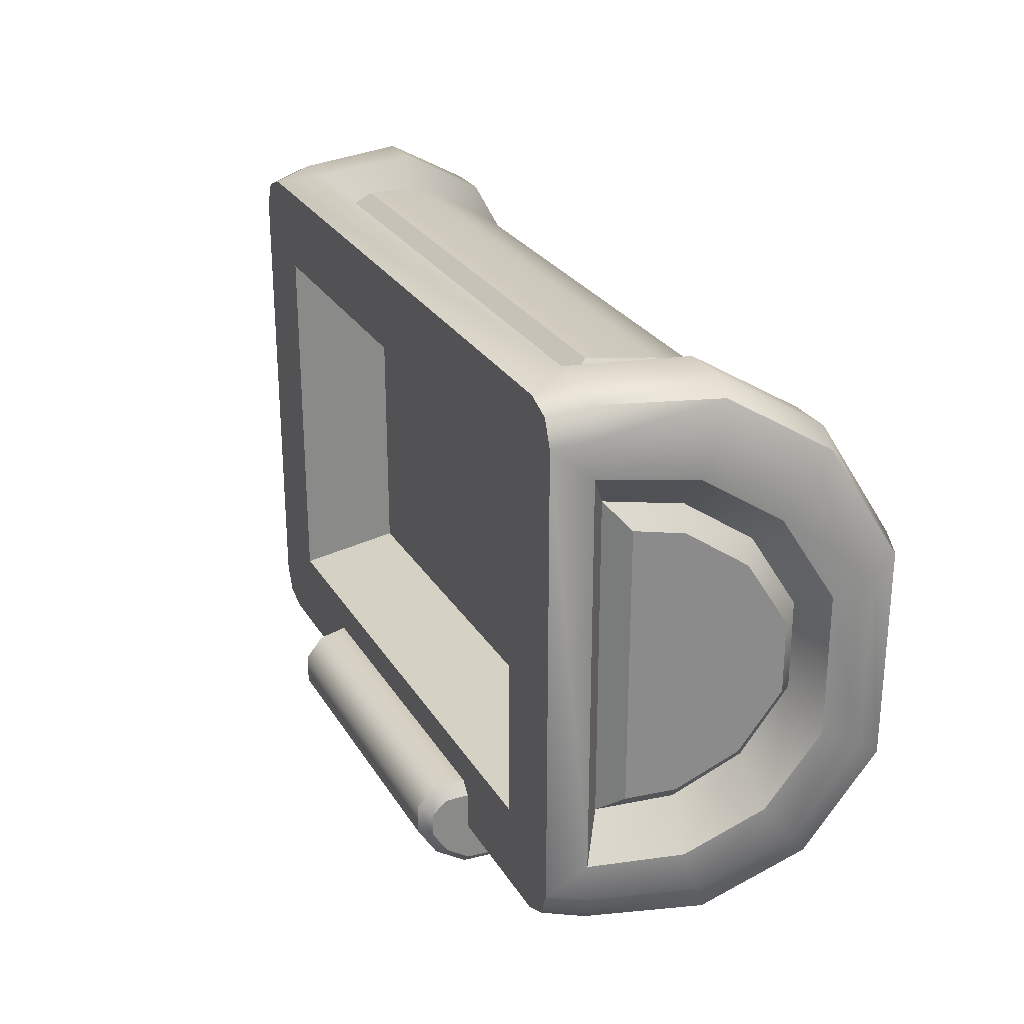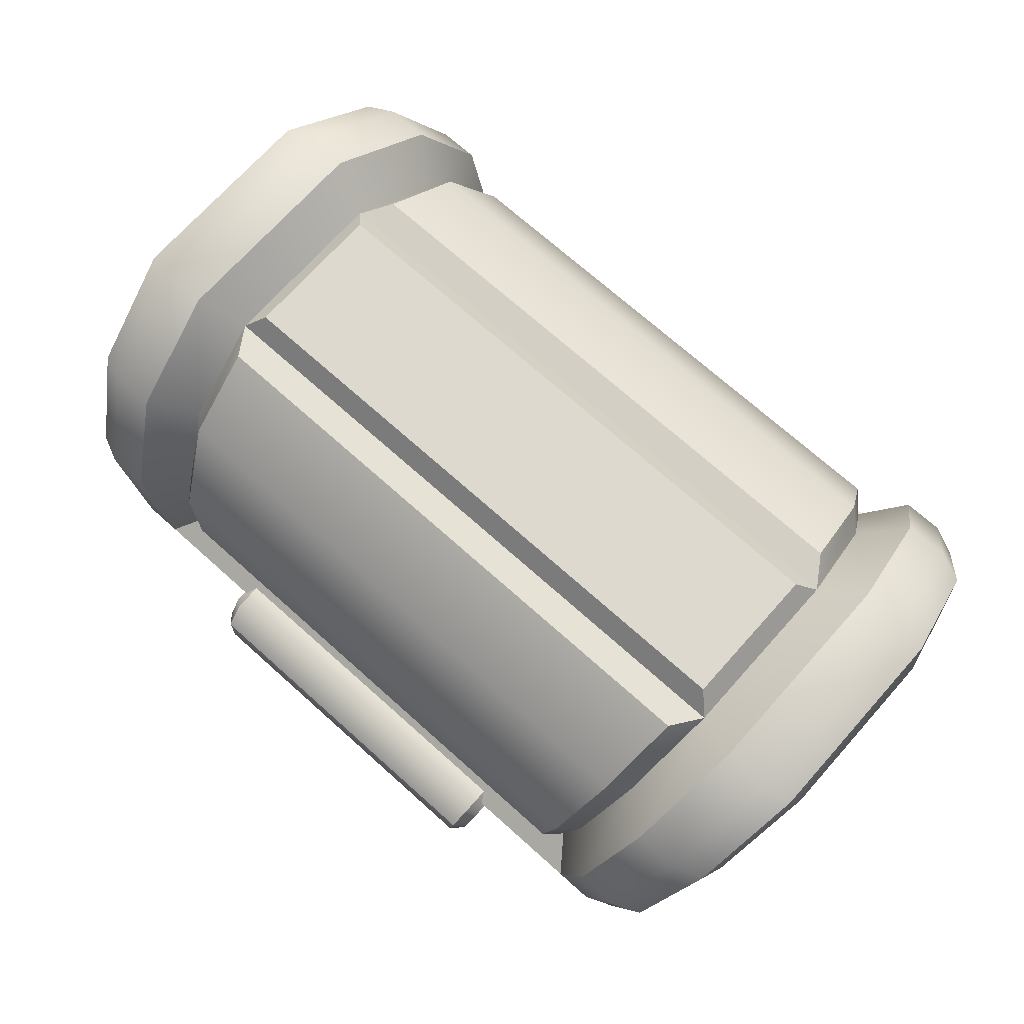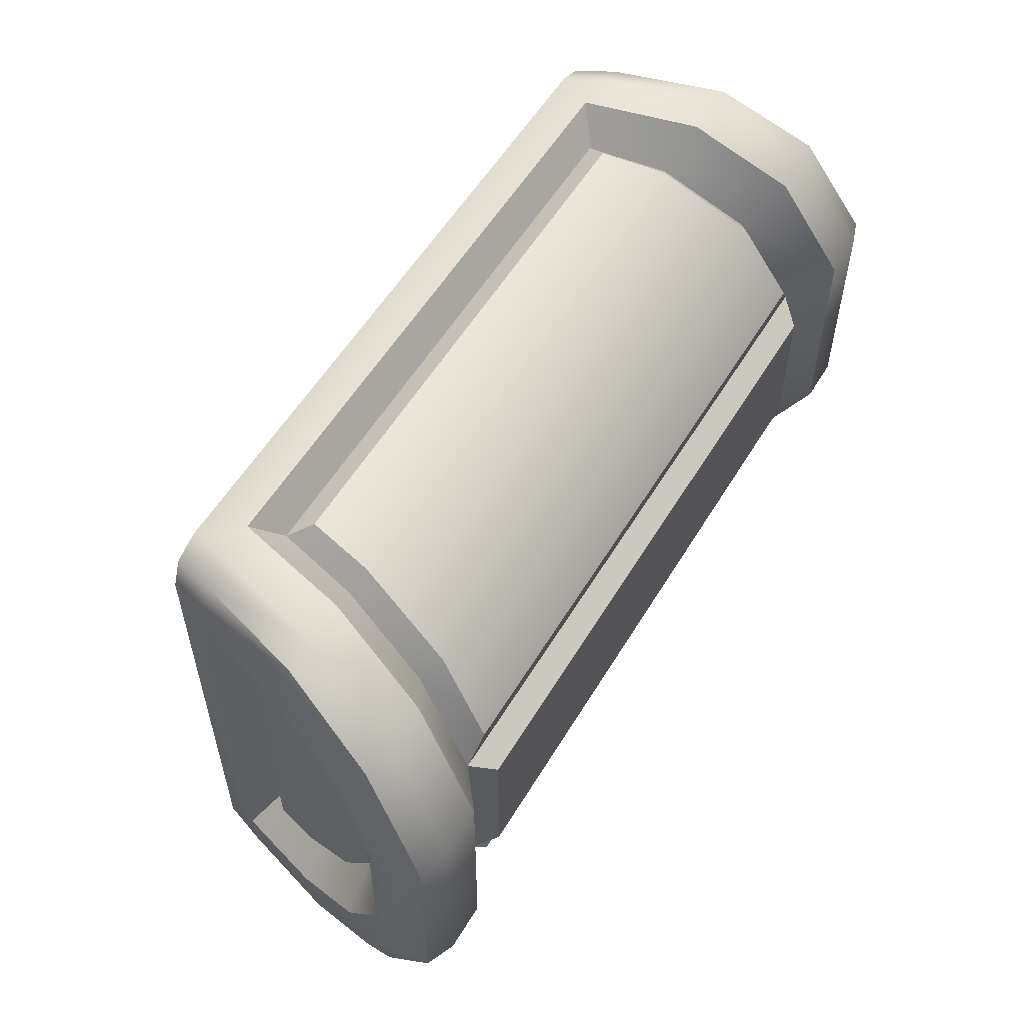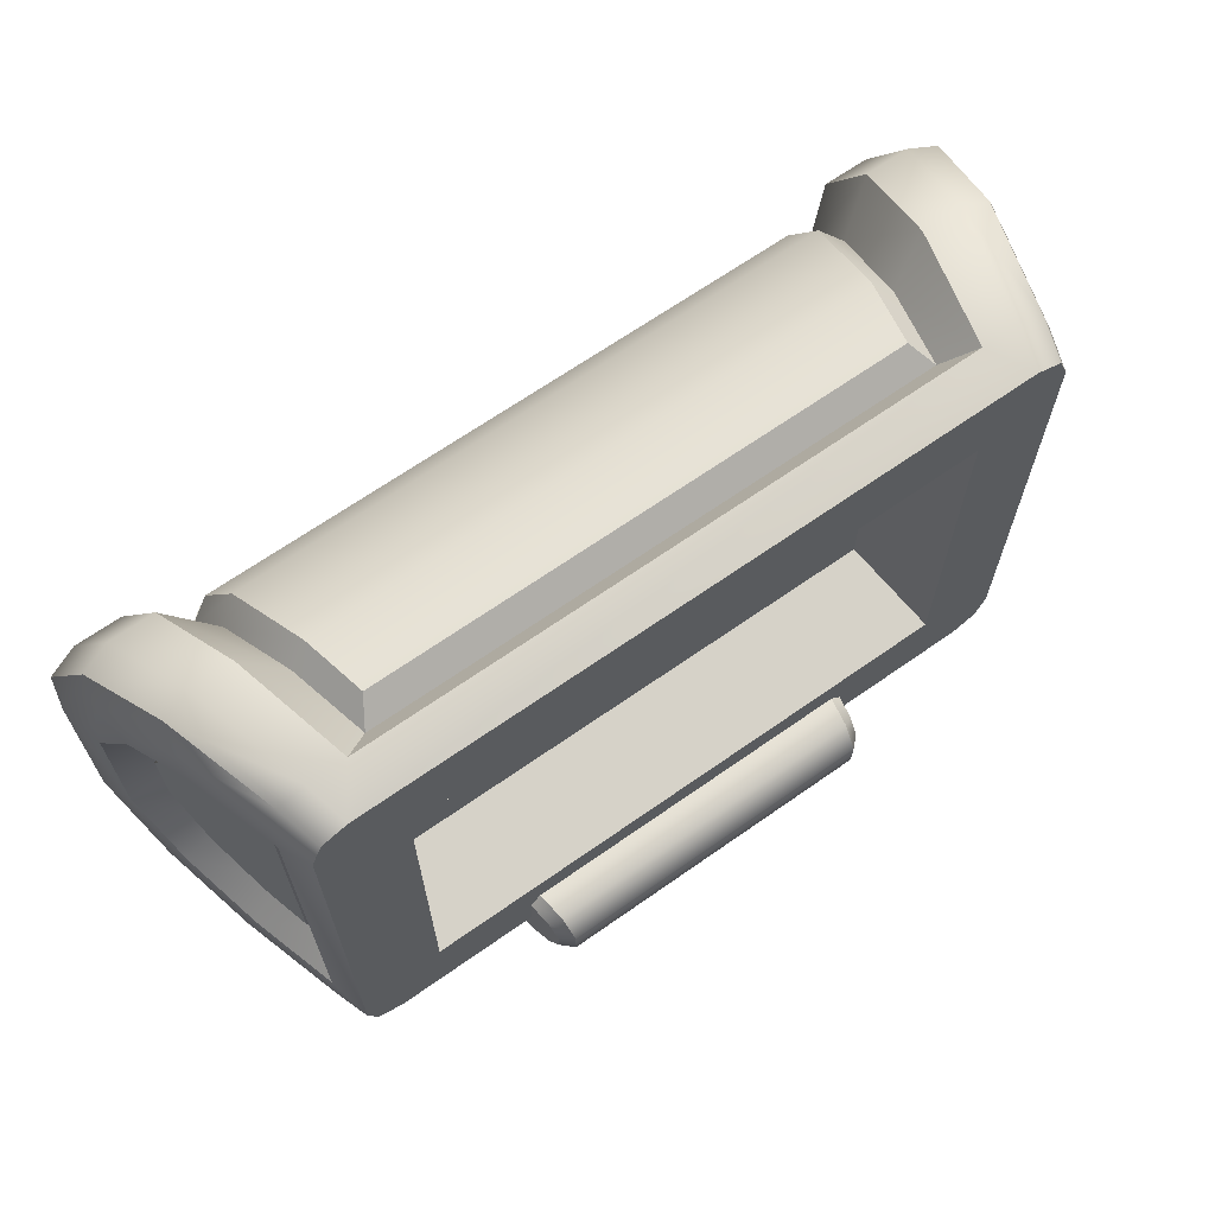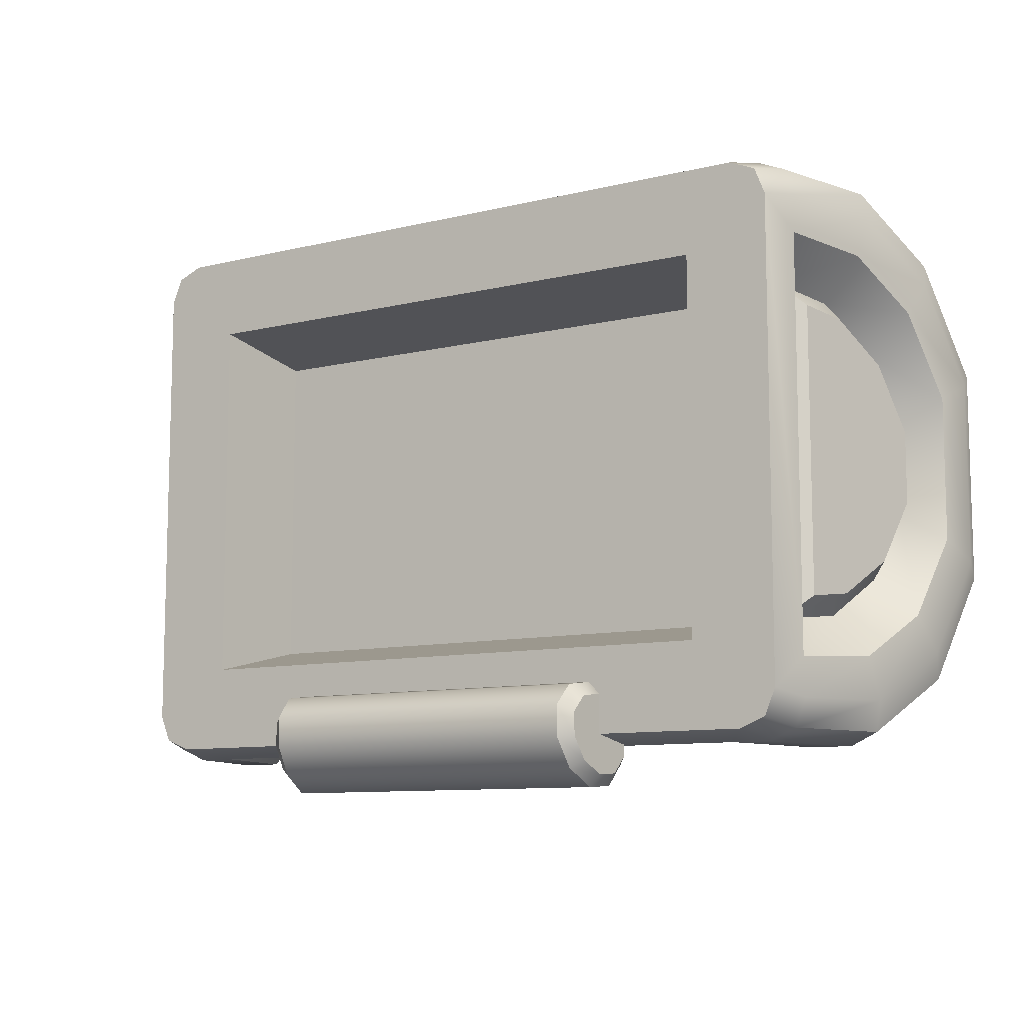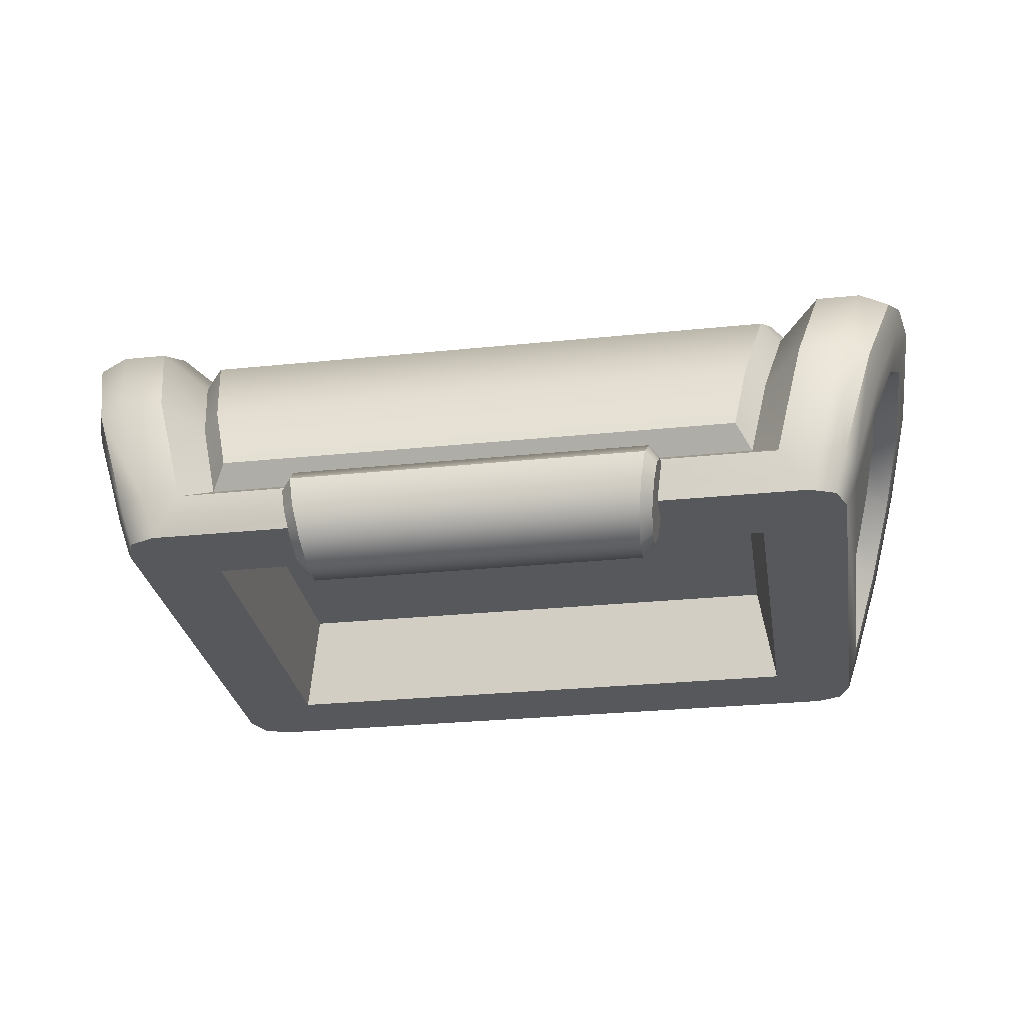
<metadata>
{"format":"obj","ext":"obj","renderer":"f3d","projection":"perspective","resolution":1024,"background":"white","views":[{"elev":26.5,"azim":65.2,"up":"+Z"},{"elev":71.5,"azim":-138.2,"up":"+Y"},{"elev":56.5,"azim":120.9,"up":"+Z"},{"elev":66.6,"azim":-35.2,"up":"+Z"},{"elev":-9.6,"azim":32.4,"up":"+Z"},{"elev":-28.1,"azim":-171.1,"up":"+Y"}]}
</metadata>
<code>
o Gems_Chest_Empty_Lid
v -0.3136 0.5648 -0.6254
v -0.2944 0.5648 -0.6455
v 0.3136 0.5648 -0.6254
v 0.2944 0.5648 -0.6455
v -0.3076 0.526 -0.6032
v -0.2871 0.514 -0.6161
v 0.3076 0.526 -0.6032
v 0.2871 0.514 -0.6161
v -0.3039 0.502 -0.5656
v -0.2826 0.4826 -0.567
v 0.3039 0.502 -0.5656
v 0.2826 0.4826 -0.567
v -0.3039 0.502 -0.5266
v -0.2826 0.4826 -0.5165
v 0.3039 0.502 -0.5266
v 0.2826 0.4826 -0.5165
v -0.3076 0.526 -0.4999
v -0.2871 0.514 -0.4816
v 0.3076 0.526 -0.4999
v 0.2871 0.514 -0.4816
v -0.3136 0.5648 -0.4951
v -0.2944 0.5648 -0.475
v 0.3136 0.5648 -0.4951
v 0.2944 0.5648 -0.475
v -0.3195 0.6036 -0.5153
v -0.3017 0.6156 -0.501
v 0.3195 0.6036 -0.5153
v 0.3017 0.6156 -0.501
v -0.3232 0.6276 -0.5536
v -0.3062 0.647 -0.5513
v 0.3232 0.6276 -0.5536
v 0.3062 0.647 -0.5513
v -0.3232 0.6276 -0.5951
v -0.3062 0.647 -0.6061
v 0.3232 0.6276 -0.5951
v 0.3062 0.647 -0.6061
v -0.3195 0.6036 -0.6226
v -0.3017 0.6156 -0.6423
v 0.3195 0.6036 -0.6226
v 0.3017 0.6156 -0.6423
v -0.5198 0.635 0.3765
v -0.5198 0.635 -0.5765
v 0.5198 0.635 -0.5765
v 0.5198 0.635 0.3765
v -0.5677 0.8302 0.3772
v -0.6083 0.9957 0.2794
v -0.6354 1.106 0.09021
v -0.6354 1.106 -0.2902
v -0.6083 0.9957 -0.4794
v -0.5677 0.8302 -0.5772
v 0.6354 1.106 0.09021
v 0.6083 0.9957 0.2794
v 0.5677 0.8302 0.3772
v 0.5677 0.8302 -0.5772
v 0.6083 0.9957 -0.4794
v 0.6354 1.106 -0.2902
v 0.6479 0.6288 -0.4455
v 0.6944 0.7805 -0.4361
v 0.7322 0.9037 -0.3598
v 0.7574 0.9861 -0.2223
v 0.7574 0.9861 0.02228
v 0.7322 0.9037 0.1598
v 0.6944 0.7805 0.2361
v 0.6479 0.6288 0.2455
v -0.6479 0.6288 0.2455
v -0.6944 0.7805 0.2361
v -0.7322 0.9037 0.1598
v -0.7574 0.9861 0.02228
v -0.7574 0.9861 -0.2223
v -0.7322 0.9037 -0.3598
v -0.6944 0.7805 -0.4361
v -0.6479 0.6288 -0.4455
v 0.6873 0.8754 -0.2683
v 0.6594 0.7795 -0.3312
v 0.7059 0.9393 -0.1613
v 0.7059 0.9393 -0.03866
v 0.6873 0.8754 0.06826
v 0.6594 0.7795 0.1312
v 0.6364 0.7007 0.1413
v 0.6364 0.7007 -0.3413
v -0.6594 0.7795 0.1312
v -0.6364 0.7007 0.1413
v -0.6873 0.8754 0.06826
v -0.7059 0.9393 -0.03866
v -0.7059 0.9393 -0.1613
v -0.6873 0.8754 -0.2683
v -0.6594 0.7795 -0.3312
v -0.6364 0.7007 -0.3413
v 0.5224 1.056 -0.3107
v -0.5224 1.056 -0.3107
v 0.538 0.9506 -0.4198
v -0.5053 0.9731 -0.4493
v 0.506 0.8058 -0.5073
v -0.4736 0.8189 -0.5418
v -0.5224 1.056 0.1107
v 0.5224 1.056 0.1107
v -0.538 0.9506 0.2198
v 0.5053 0.9731 0.2493
v -0.4736 0.8189 0.3418
v 0.4736 0.8189 0.3418
v 0.4511 0.7095 0.3513
v -0.4511 0.7095 0.3513
v -0.4511 0.7095 -0.5513
v 0.4511 0.7095 -0.5513
v 0.6277 0.5648 0.298
v 0.5659 0.5648 0.3602
v 0.6098 0.5648 0.3422
v -0.5659 0.5648 0.3602
v -0.6277 0.5648 0.298
v -0.6098 0.5648 0.3422
v -0.6277 0.5648 -0.498
v -0.5659 0.5648 -0.5602
v -0.6098 0.5648 -0.5422
v 0.5659 0.5648 -0.5602
v 0.6277 0.5648 -0.498
v 0.6098 0.5648 -0.5422
v -0.7148 1.106 -0.2902
v -0.7759 1.046 -0.2556
v -0.7658 1.089 -0.2799
v 0.7759 1.046 -0.2556
v 0.7148 1.106 -0.2902
v 0.7658 1.089 -0.2799
v -0.6843 0.9957 -0.4794
v -0.7463 0.9498 -0.4187
v -0.7341 0.9822 -0.4614
v 0.7463 0.9498 -0.4187
v 0.6843 0.9957 -0.4794
v 0.7341 0.9822 -0.4614
v -0.6387 0.8302 -0.5772
v -0.702 0.8054 -0.5061
v -0.6867 0.8229 -0.5562
v 0.702 0.8054 -0.5061
v 0.6387 0.8302 -0.5772
v 0.6867 0.8229 -0.5562
v -0.5848 0.635 -0.5765
v -0.6488 0.6319 -0.5104
v -0.6305 0.6341 -0.5571
v 0.6488 0.6319 -0.5104
v 0.5848 0.635 -0.5765
v 0.6305 0.6341 -0.5571
v 0.7148 1.106 0.09021
v 0.7759 1.046 0.05557
v 0.7658 1.089 0.07992
v -0.7759 1.046 0.05557
v -0.7148 1.106 0.09021
v -0.7658 1.089 0.07992
v 0.6843 0.9957 0.2794
v 0.7463 0.9498 0.2187
v 0.7341 0.9822 0.2614
v -0.7463 0.9498 0.2187
v -0.6843 0.9957 0.2794
v -0.7341 0.9822 0.2614
v 0.6387 0.8302 0.3772
v 0.702 0.8054 0.3061
v 0.6867 0.8229 0.3562
v -0.702 0.8054 0.3061
v -0.6387 0.8302 0.3772
v -0.6867 0.8229 0.3562
v 0.5848 0.635 0.3765
v 0.6488 0.6319 0.3104
v 0.6305 0.6341 0.3571
v -0.6488 0.6319 0.3104
v -0.5848 0.635 0.3765
v -0.6305 0.6341 0.3571
v 0.5282 1.085 -0.2273
v -0.5282 1.085 -0.2273
v -0.5282 1.085 0.02731
v 0.5282 1.085 0.02731
v 0.4761 0.6706 0.3197
v -0.4761 0.6706 0.3197
v -0.4761 0.6706 -0.5197
v 0.4761 0.6706 -0.5197
v -0.538 0.9506 -0.4198
v 0.5053 0.9731 -0.4493
v -0.506 0.8058 -0.5073
v 0.4736 0.8189 -0.5418
v 0.538 0.9506 0.2198
v -0.5053 0.9731 0.2493
v 0.506 0.8058 0.3073
v -0.506 0.8058 0.3073
v 0.5594 1.047 -0.2562
v -0.5594 1.047 -0.2562
v -0.5594 1.047 0.05618
v 0.5594 1.047 0.05618
v 0.6575 0.8984 -0.2962
v 0.6282 0.7922 -0.3652
v 0.6771 0.9693 -0.1768
v 0.6771 0.9693 -0.02322
v 0.6575 0.8984 0.09624
v 0.6282 0.7922 0.1652
v 0.5941 0.6688 0.1788
v 0.5941 0.6688 -0.3788
v -0.6282 0.7922 0.1652
v -0.5941 0.6688 0.1788
v -0.6575 0.8984 0.09624
v -0.6771 0.9693 -0.02322
v -0.6771 0.9693 -0.1768
v -0.6575 0.8984 -0.2962
v -0.6282 0.7922 -0.3652
v -0.5941 0.6688 -0.3788
v 0.6594 0.7795 -0.1
v 0.6873 0.8754 -0.1
v -0.6873 0.8754 -0.1
v -0.6594 0.7795 -0.1
v -0.4846 0.5648 -0.4172
v -0.4566 0.7296 -0.3757
v 0.4846 0.5648 -0.4172
v 0.4566 0.7296 -0.3757
v 0.4566 0.7296 0.1757
v 0.4846 0.5648 0.2172
v -0.4846 0.5648 0.2172
v -0.4566 0.7296 0.1757
f 38 40 4 2
f 10 12 16 14
f 14 16 20 18
f 18 20 24 22
f 22 24 28 26
f 26 28 32 30
f 30 32 36 34
f 34 36 40 38
f 6 8 12 10
f 7 3 39 35 31 27 23 19 15 11
f 2 4 8 6
f 2 6 5 1
f 8 4 3 7
f 6 10 9 5
f 12 8 7 11
f 10 14 13 9
f 16 12 11 15
f 14 18 17 13
f 20 16 15 19
f 18 22 21 17
f 24 20 19 23
f 22 26 25 21
f 28 24 23 27
f 26 30 29 25
f 32 28 27 31
f 30 34 33 29
f 36 32 31 35
f 34 38 37 33
f 40 36 35 39
f 38 2 1 37
f 4 40 39 3
f 1 5 9 13 17 21 25 29 33 37
f 55 54 93 91
f 85 203 84
f 44 53 179 169
f 50 49 173 175
f 46 45 180 97
f 56 55 91 181
f 42 50 175 171
f 53 52 177 179
f 49 48 182 173
f 45 41 170 180
f 143 122 121 141
f 50 42 135 129
f 49 50 129 123
f 47 48 117 145
f 51 52 147 141
f 69 197 196 68
f 45 46 151 157
f 41 45 157 163
f 44 106 159
f 111 109 65 72
f 53 44 159 153
f 52 53 153 147
f 120 142 61 60
f 48 49 123 117
f 56 51 141 121
f 54 55 127 133
f 43 54 133 139
f 105 115 57 64
f 43 139 114
f 44 41 108 106
f 42 43 114 112
f 42 112 135
f 115 138 57
f 41 163 108
f 109 162 65
f 118 124 70 69
f 55 56 121 127
f 126 120 60 59
f 124 130 71 70
f 132 126 59 58
f 130 136 72 71
f 138 132 58 57
f 142 148 62 61
f 46 47 145 151
f 150 144 68 67
f 148 154 63 62
f 156 150 67 66
f 154 160 64 63
f 162 156 66 65
f 160 105 64
f 136 111 72
f 75 76 202
f 203 83 84
f 58 59 185 186
f 69 70 198 197
f 59 60 187 185
f 70 71 199 198
f 144 118 69 68
f 71 72 200 199
f 60 61 188 187
f 72 65 194 200
f 61 62 189 188
f 62 63 190 189
f 65 66 193 194
f 63 64 191 190
f 66 67 195 193
f 57 58 186 192
f 67 68 196 195
f 64 57 192 191
f 48 47 183 182
f 90 89 174 92
f 92 174 176 94
f 94 176 104 103
f 96 95 178 98
f 98 178 99 100
f 100 99 102 101
f 41 44 169 170
f 167 168 165 166
f 43 42 171 172
f 54 43 172 93
f 52 51 184 177
f 145 117 119 146
f 47 46 97 183
f 56 181 184 51
f 146 119 118 144
f 142 120 122 143
f 124 118 119 125
f 125 119 117 123
f 120 126 128 122
f 122 128 127 121
f 130 124 125 131
f 131 125 123 129
f 126 132 134 128
f 128 134 133 127
f 136 130 131 137
f 137 131 129 135
f 132 138 140 134
f 134 140 139 133
f 148 142 143 149
f 149 143 141 147
f 144 150 152 146
f 146 152 151 145
f 154 148 149 155
f 155 149 147 153
f 150 156 158 152
f 152 158 157 151
f 160 154 155 161
f 161 155 153 159
f 156 162 164 158
f 158 164 163 157
f 105 160 161 107
f 107 161 159 106
f 162 109 110 164
f 164 110 108 163
f 135 112 113 137
f 137 113 111 136
f 138 115 116 140
f 140 116 114 139
f 89 90 182 181
f 95 96 184 183
f 101 102 170 169
f 103 104 172 171
f 90 92 173 182
f 174 89 181 91
f 92 94 175 173
f 176 174 91 93
f 96 98 177 184
f 178 95 183 97
f 98 100 179 177
f 99 178 97 180
f 104 176 93 172
f 102 99 180 170
f 94 103 171 175
f 100 101 169 179
f 166 165 181 182
f 168 167 183 184
f 167 166 182 183
f 165 168 184 181
f 73 74 186 185
f 75 73 185 187
f 77 76 188 189
f 78 77 189 190
f 79 78 190 191
f 80 79 191 192
f 81 82 194 193
f 83 81 193 195
f 84 83 195 196
f 76 75 187 188
f 86 85 197 198
f 87 86 198 199
f 88 87 199 200
f 82 88 200 194
f 74 80 192 186
f 79 201 78
f 201 202 77
f 80 74 201
f 73 202 201
f 79 80 201
f 204 203 86
f 82 81 204
f 83 203 204
f 88 82 204
f 87 88 204
f 86 203 85
f 77 202 76
f 73 75 202
f 74 73 201
f 78 201 77
f 81 83 204
f 87 204 86
f 207 210 209 208
f 113 112 205
f 112 114 207 205
f 114 116 207
f 116 115 207
f 115 105 210 207
f 105 107 210
f 107 106 210
f 106 108 211 210
f 108 110 211
f 110 109 211
f 109 111 205 211
f 111 113 205
f 206 208 209 212
f 205 207 208 206
f 210 211 212 209
f 211 205 206 212
f 85 84 196 197

</code>
